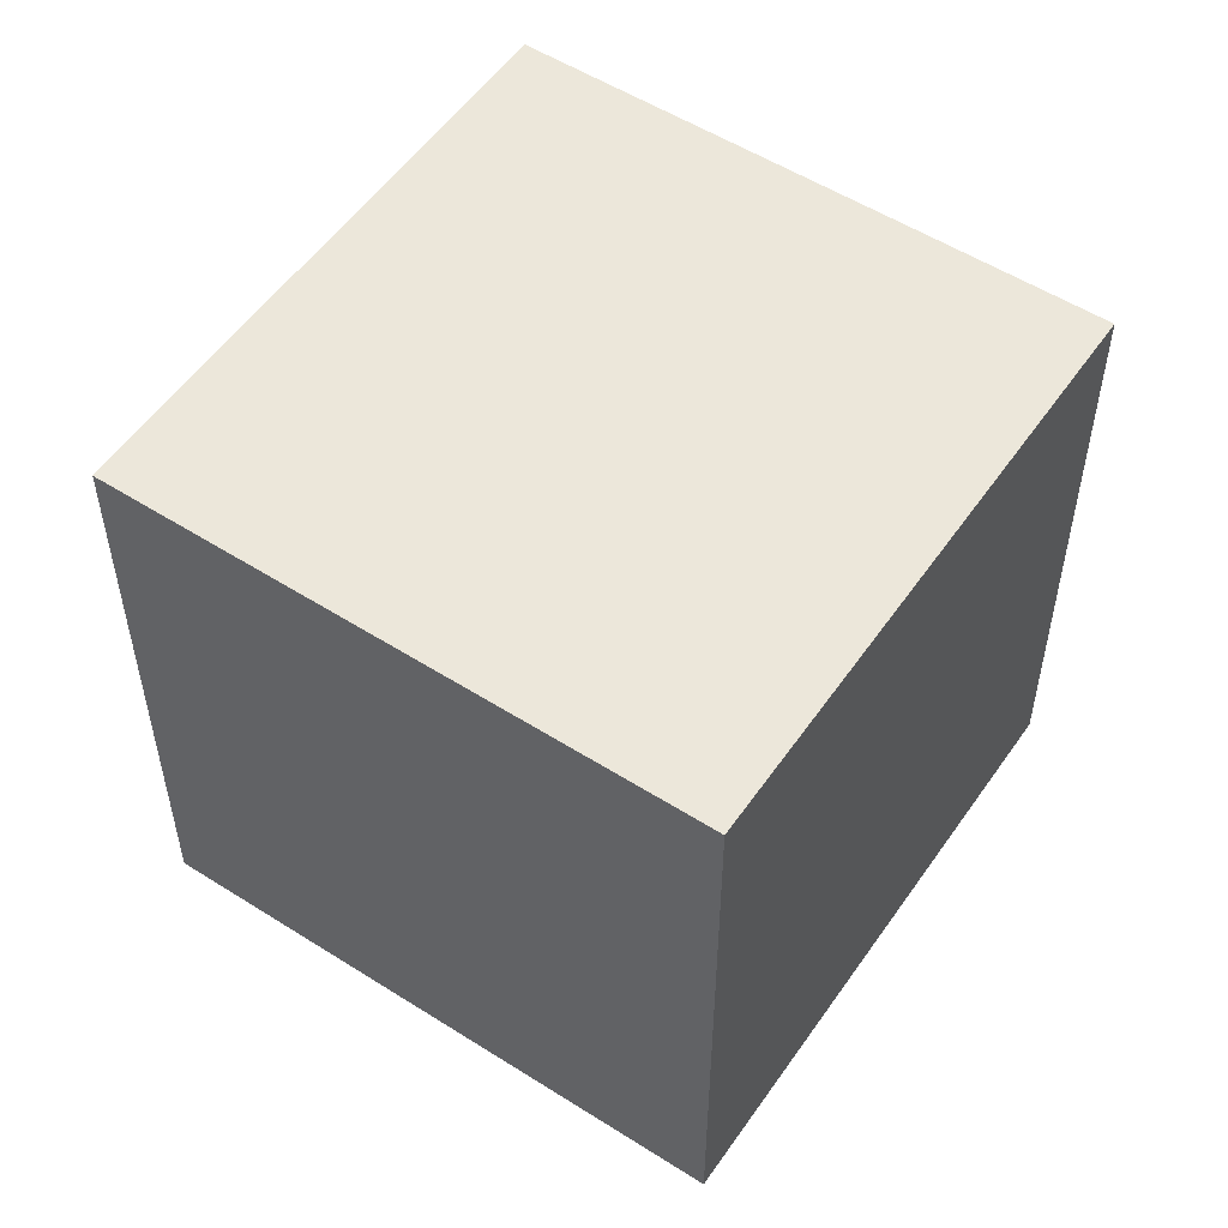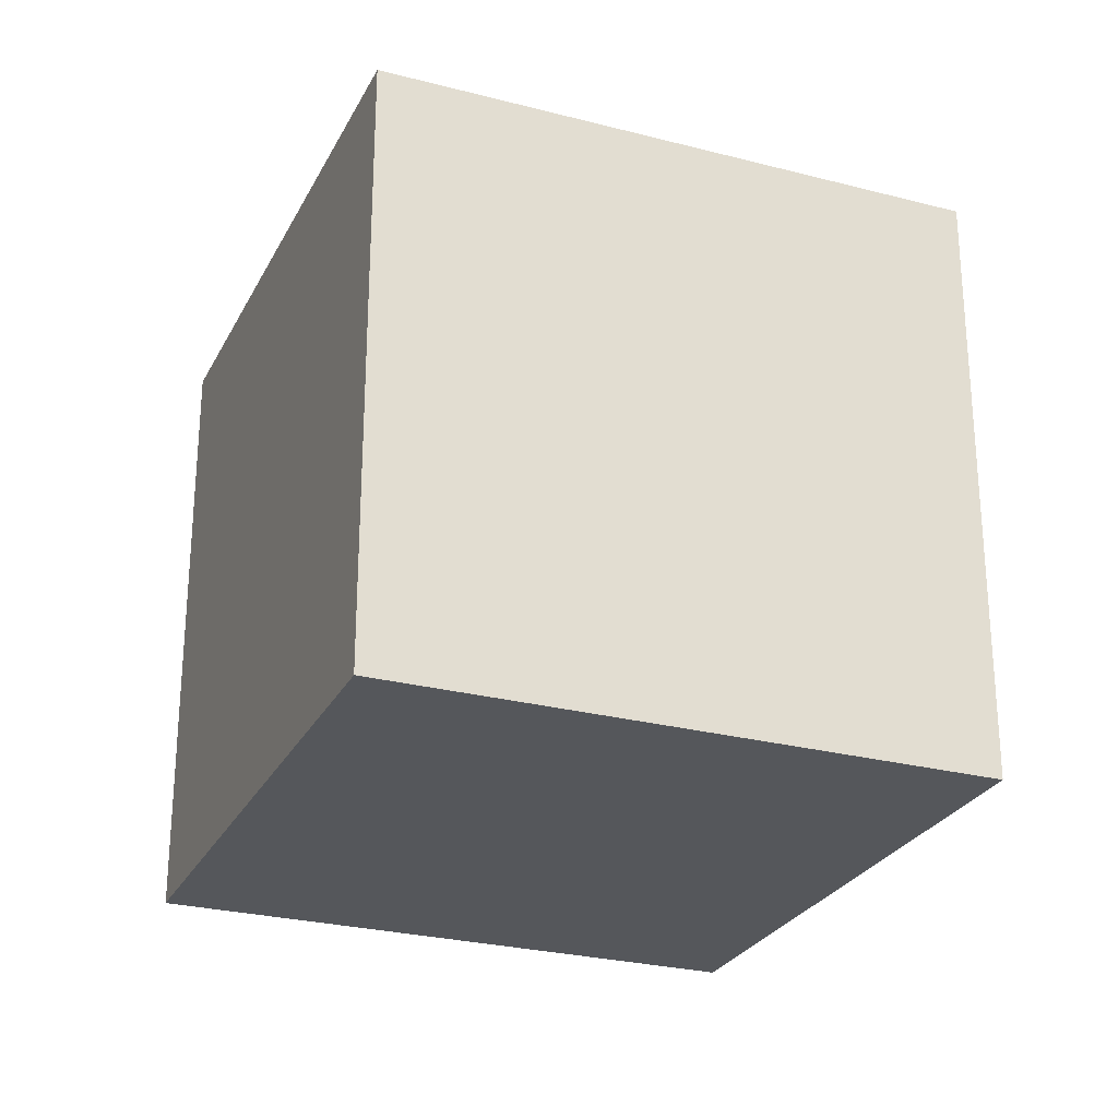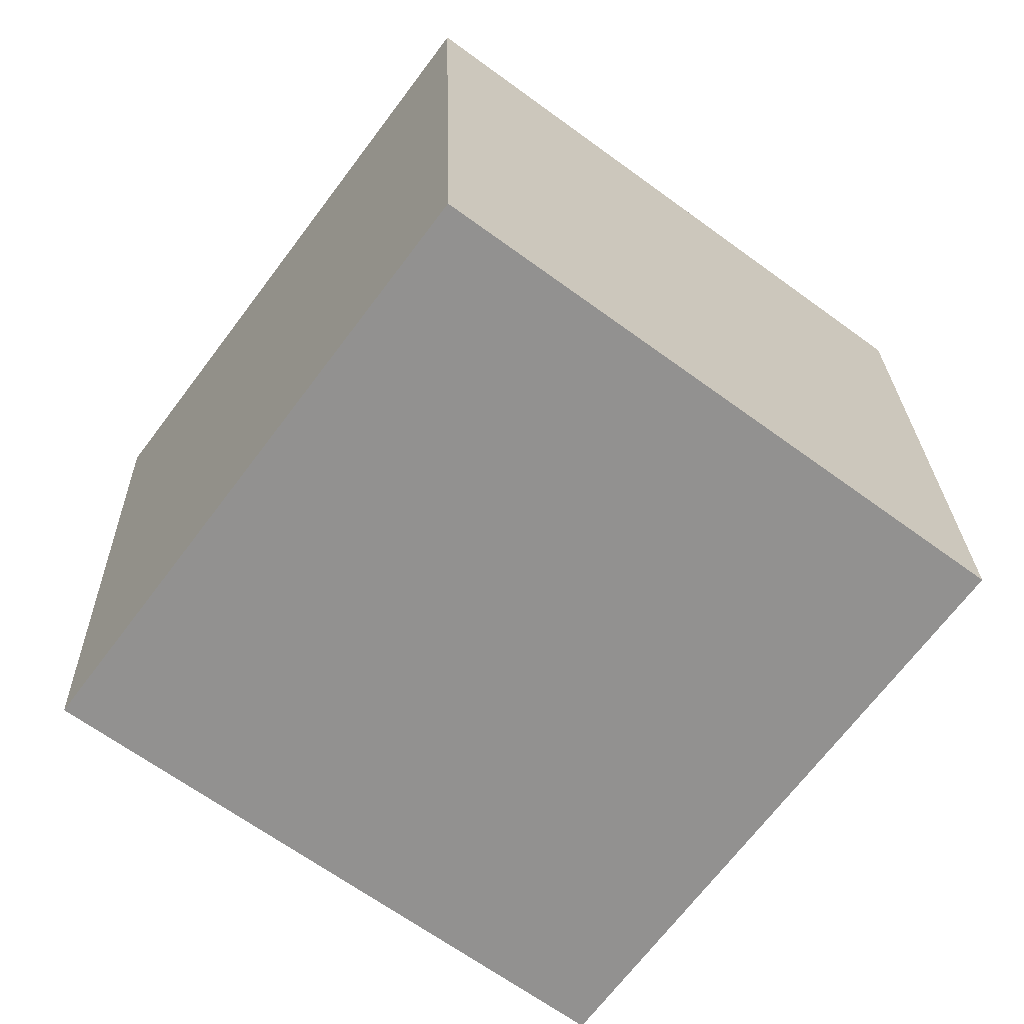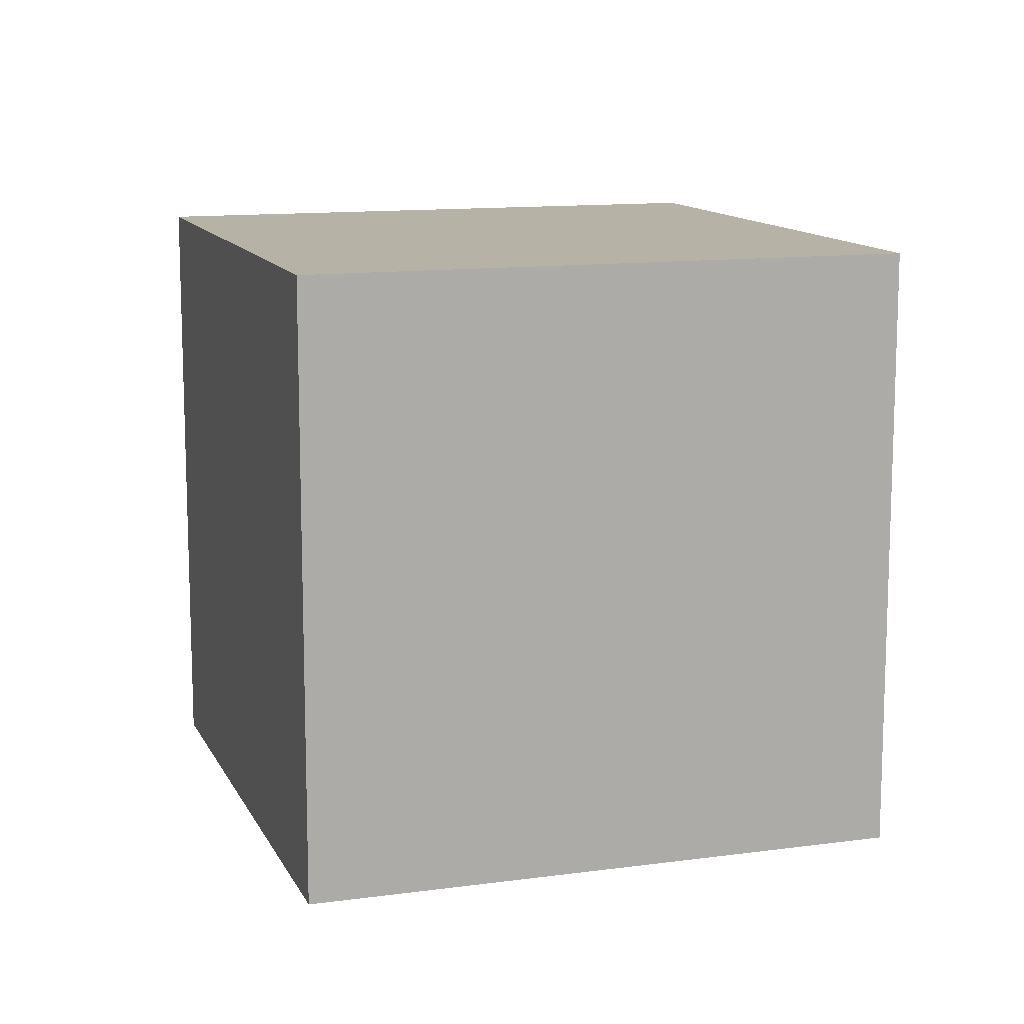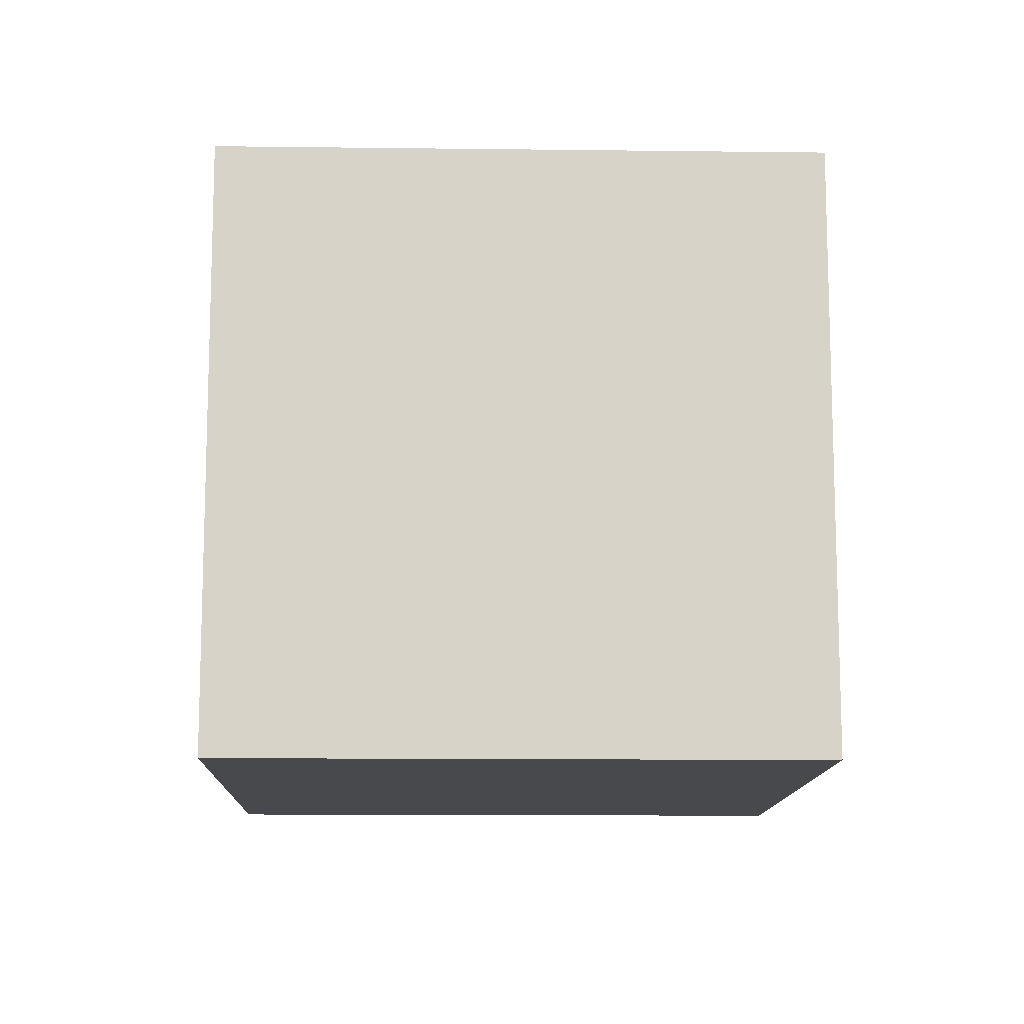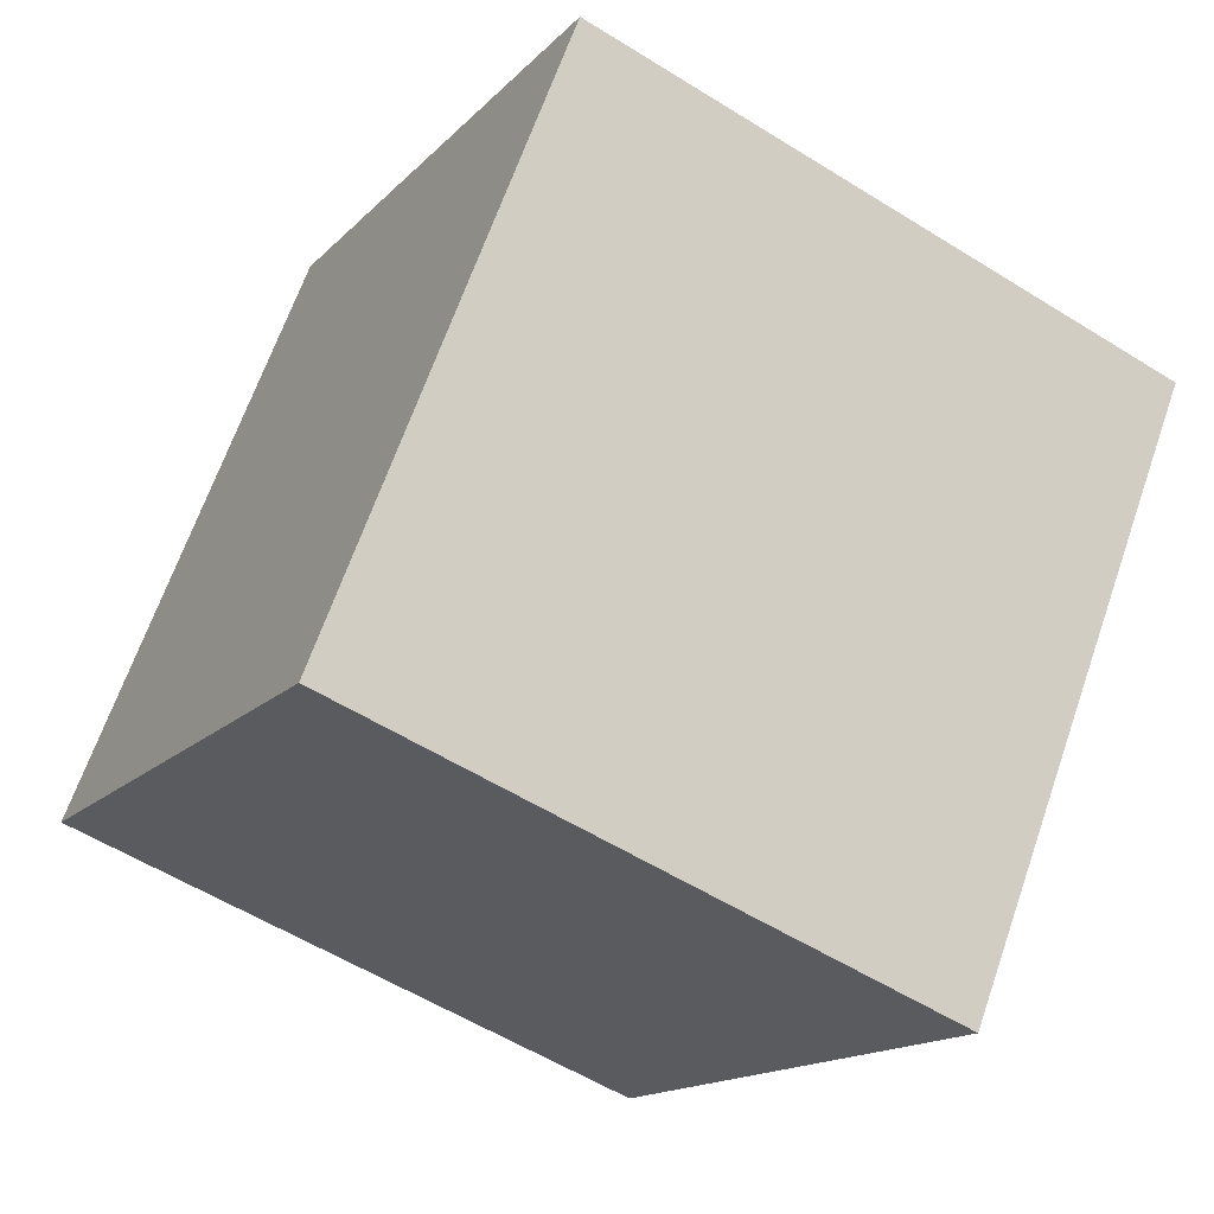
<metadata>
{"format":"obj","ext":"obj","renderer":"f3d","projection":"perspective","resolution":1024,"background":"white","views":[{"elev":54.1,"azim":160.7,"up":"+Z"},{"elev":-26.6,"azim":-75.5,"up":"+Z"},{"elev":24.0,"azim":178.6,"up":"+Y"},{"elev":12.3,"azim":-161.2,"up":"+Z"},{"elev":-12.2,"azim":-55.0,"up":"+Z"},{"elev":-56.3,"azim":-123.2,"up":"+Y"}]}
</metadata>
<code>
v 0.7999 0.469 -0.341
v 0.7999 0.469 0.059
v 0.479 0.2301 0.059
v 0.7999 0.469 -0.341
v 0.479 0.2301 0.059
v 0.479 0.2301 -0.341
v 0.561 0.7899 -0.341
v 0.2401 0.551 -0.341
v 0.2401 0.551 0.059
v 0.561 0.7899 -0.341
v 0.2401 0.551 0.059
v 0.561 0.7899 0.059
v 0.7999 0.469 -0.341
v 0.561 0.7899 -0.341
v 0.561 0.7899 0.059
v 0.7999 0.469 -0.341
v 0.561 0.7899 0.059
v 0.7999 0.469 0.059
v 0.7999 0.469 0.059
v 0.561 0.7899 0.059
v 0.2401 0.551 0.059
v 0.7999 0.469 0.059
v 0.2401 0.551 0.059
v 0.479 0.2301 0.059
v 0.479 0.2301 0.059
v 0.2401 0.551 0.059
v 0.2401 0.551 -0.341
v 0.479 0.2301 0.059
v 0.2401 0.551 -0.341
v 0.479 0.2301 -0.341
v 0.561 0.7899 -0.341
v 0.7999 0.469 -0.341
v 0.479 0.2301 -0.341
v 0.561 0.7899 -0.341
v 0.479 0.2301 -0.341
v 0.2401 0.551 -0.341
f 1 2 3
f 4 5 6
f 7 8 9
f 10 11 12
f 13 14 15
f 16 17 18
f 19 20 21
f 22 23 24
f 25 26 27
f 28 29 30
f 31 32 33
f 34 35 36

</code>
